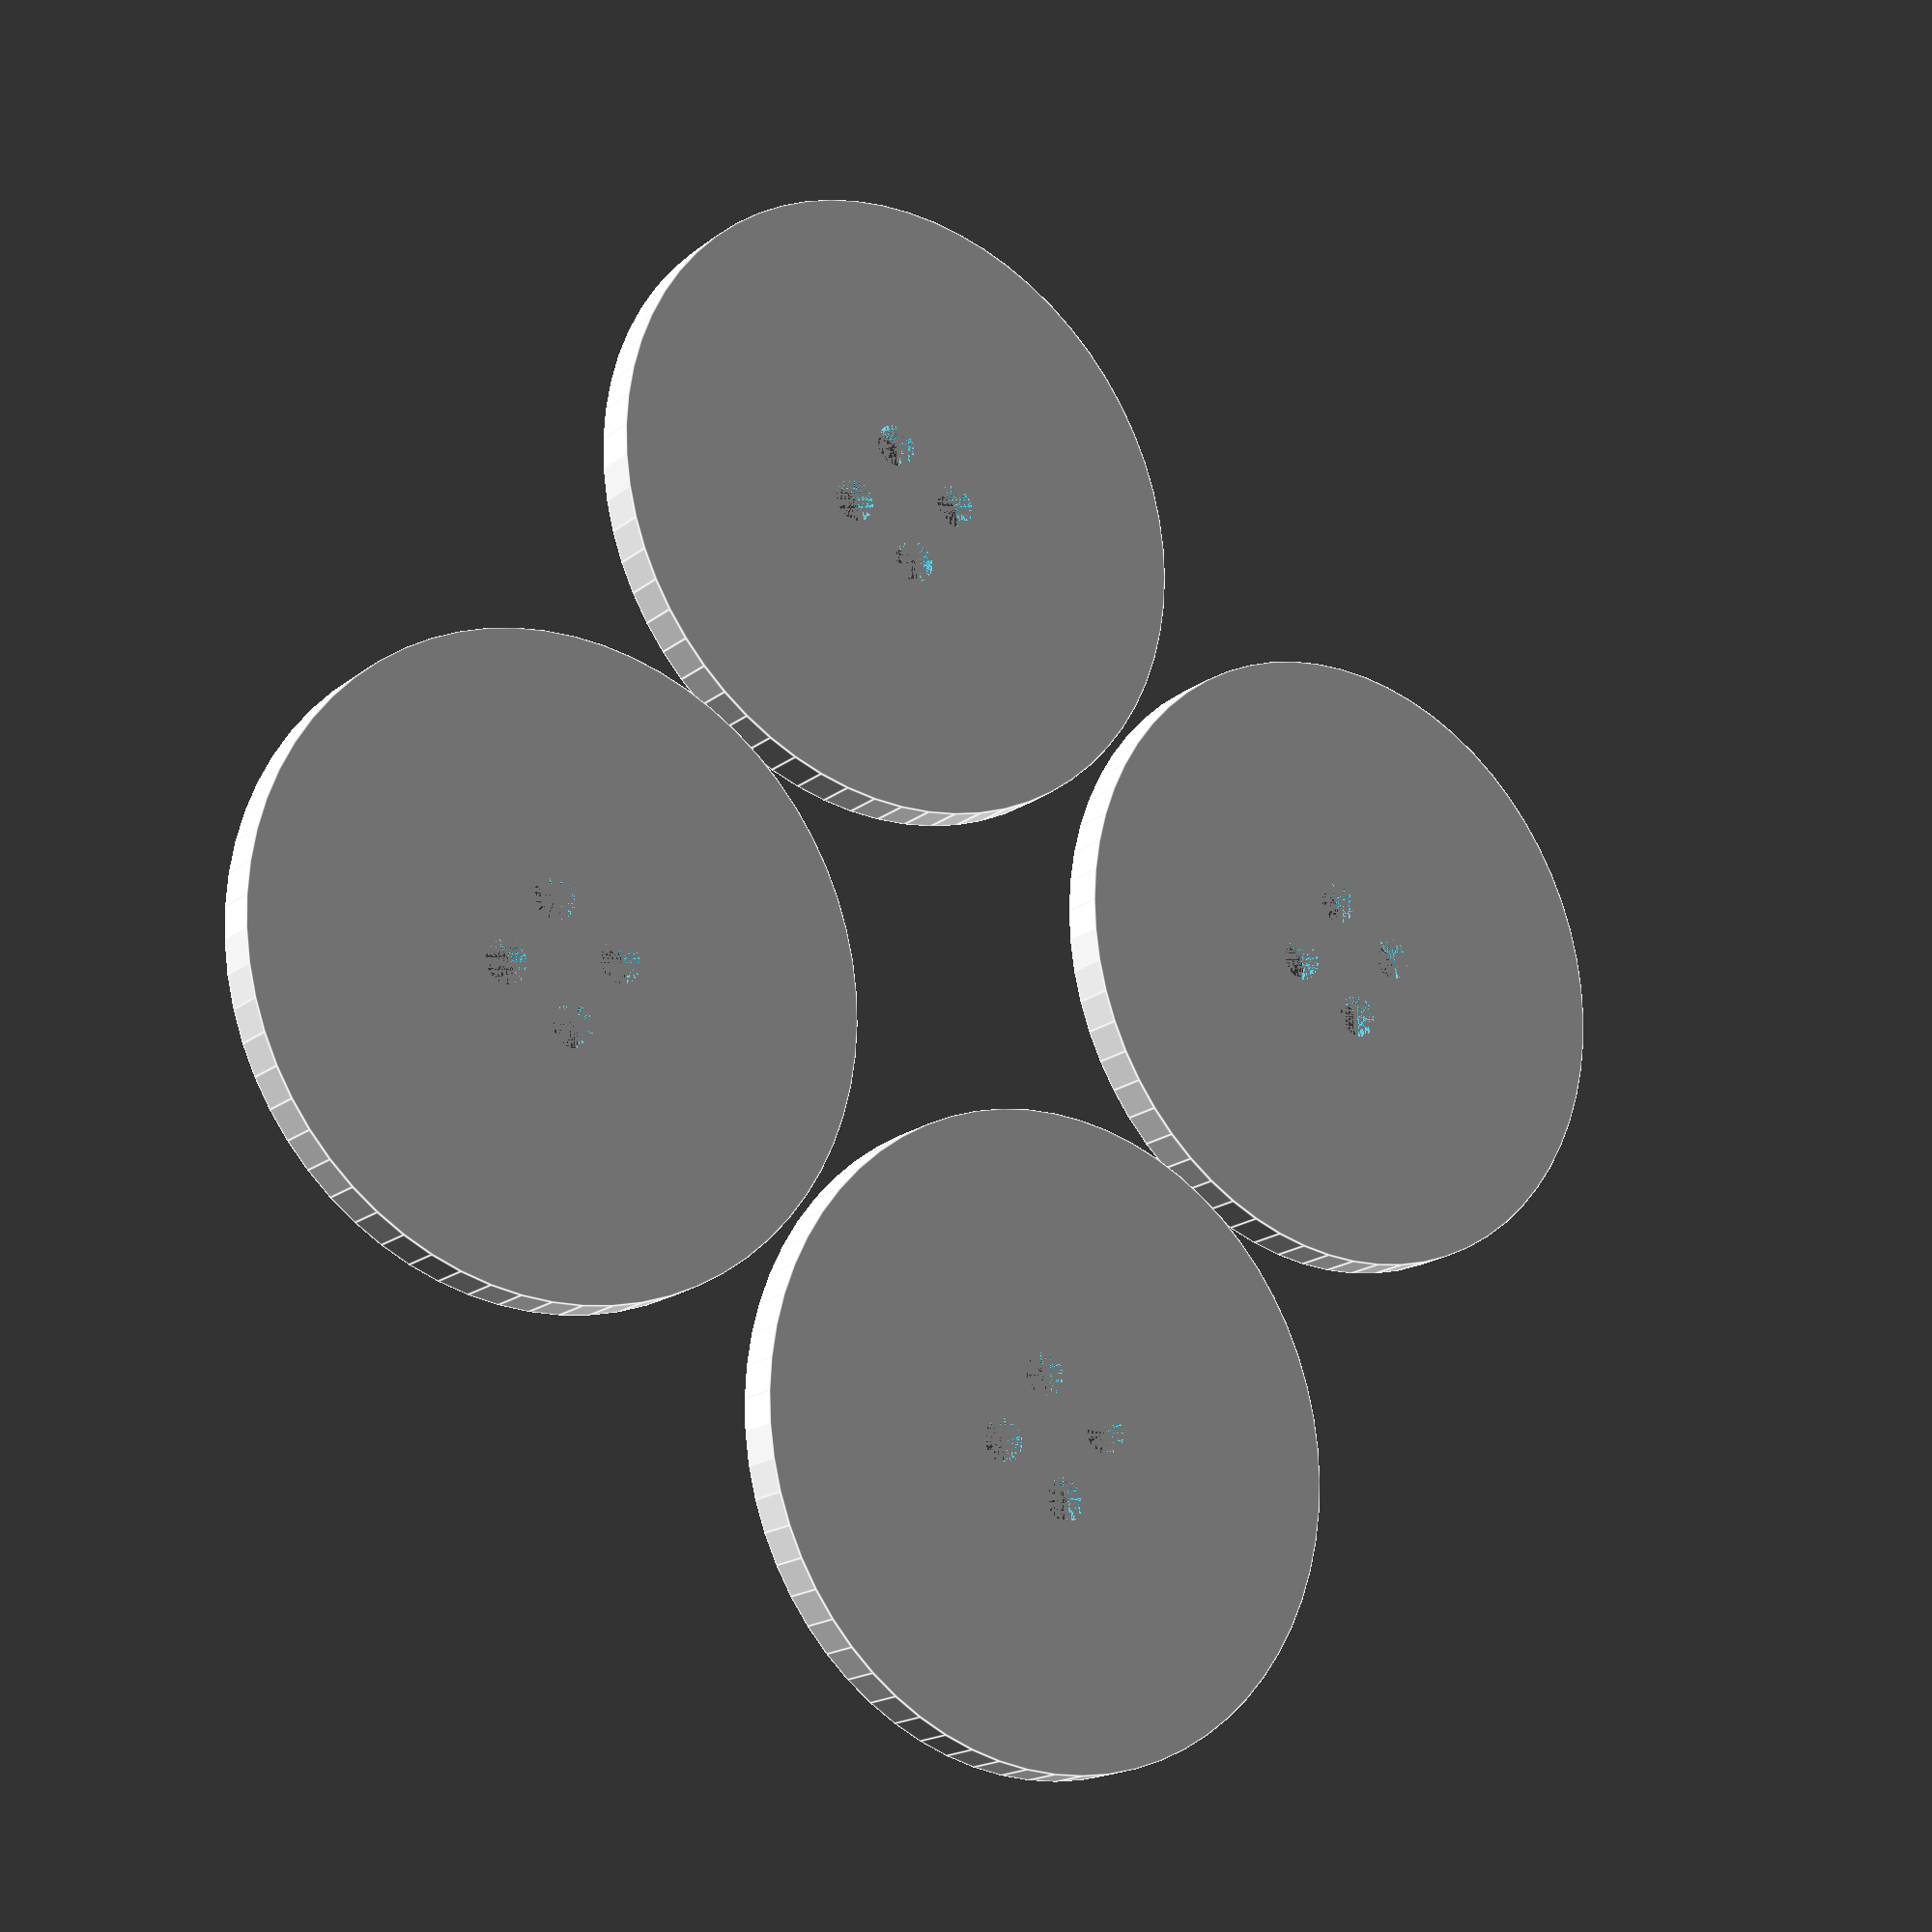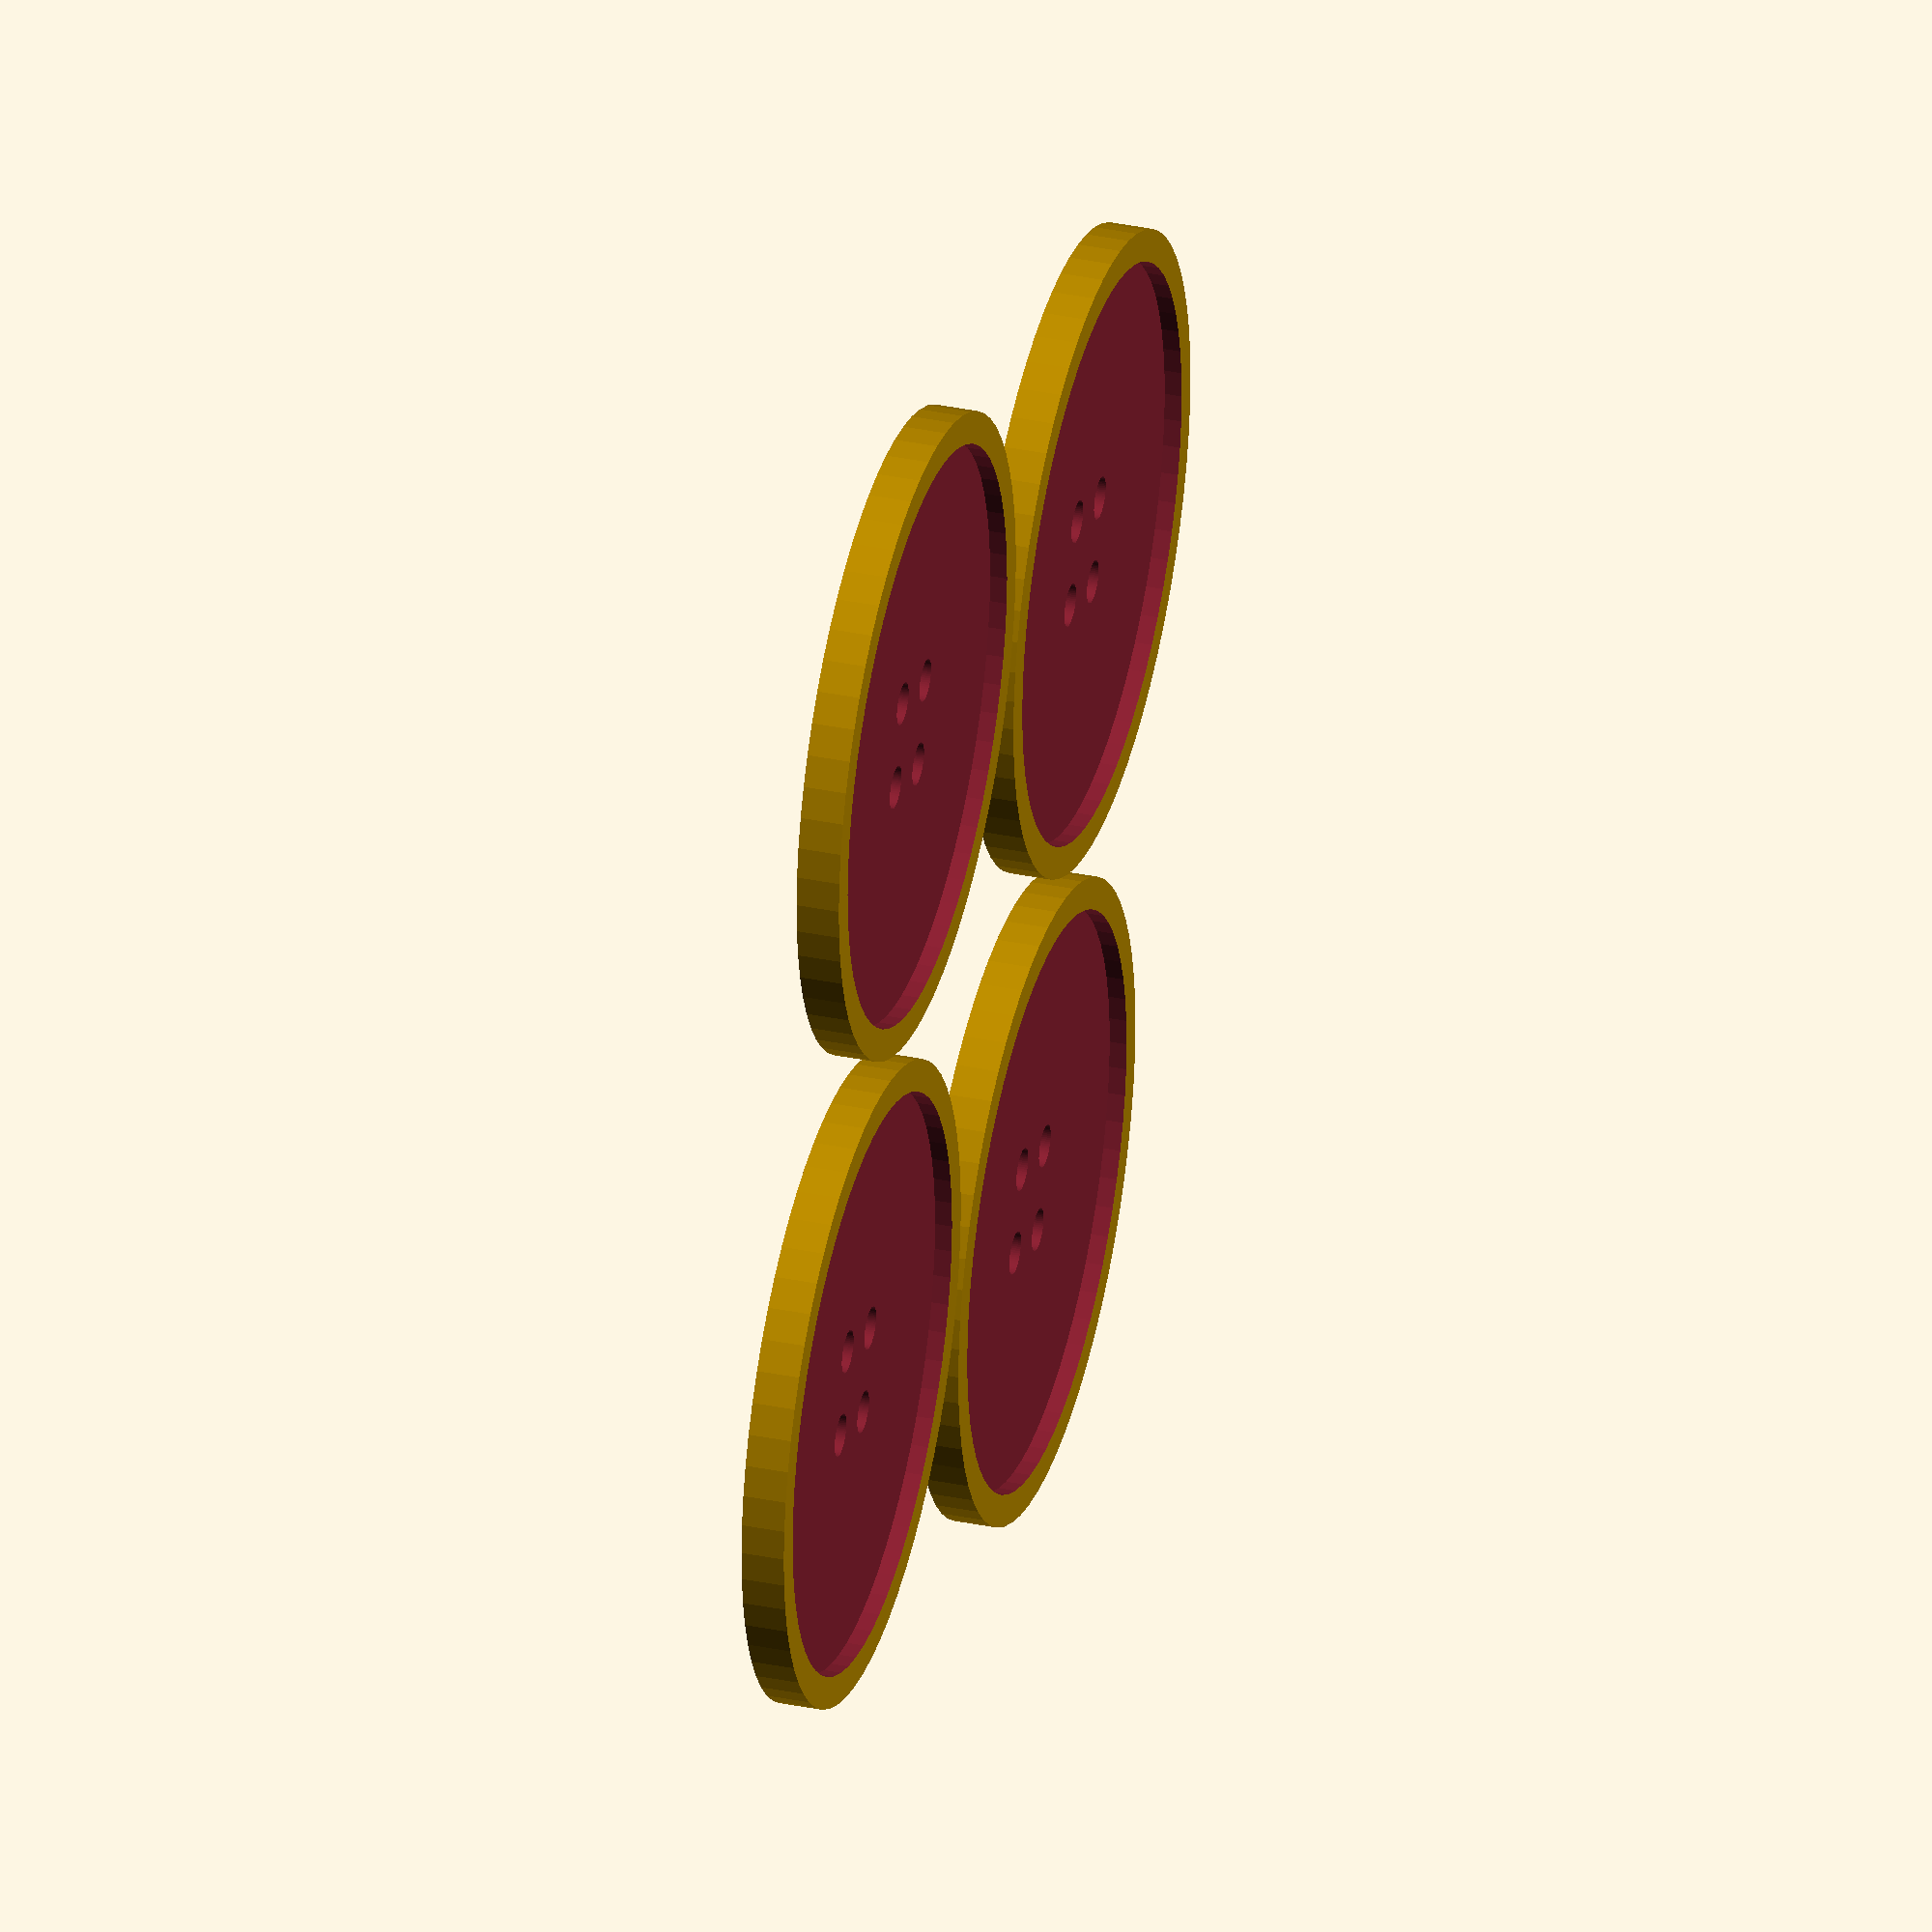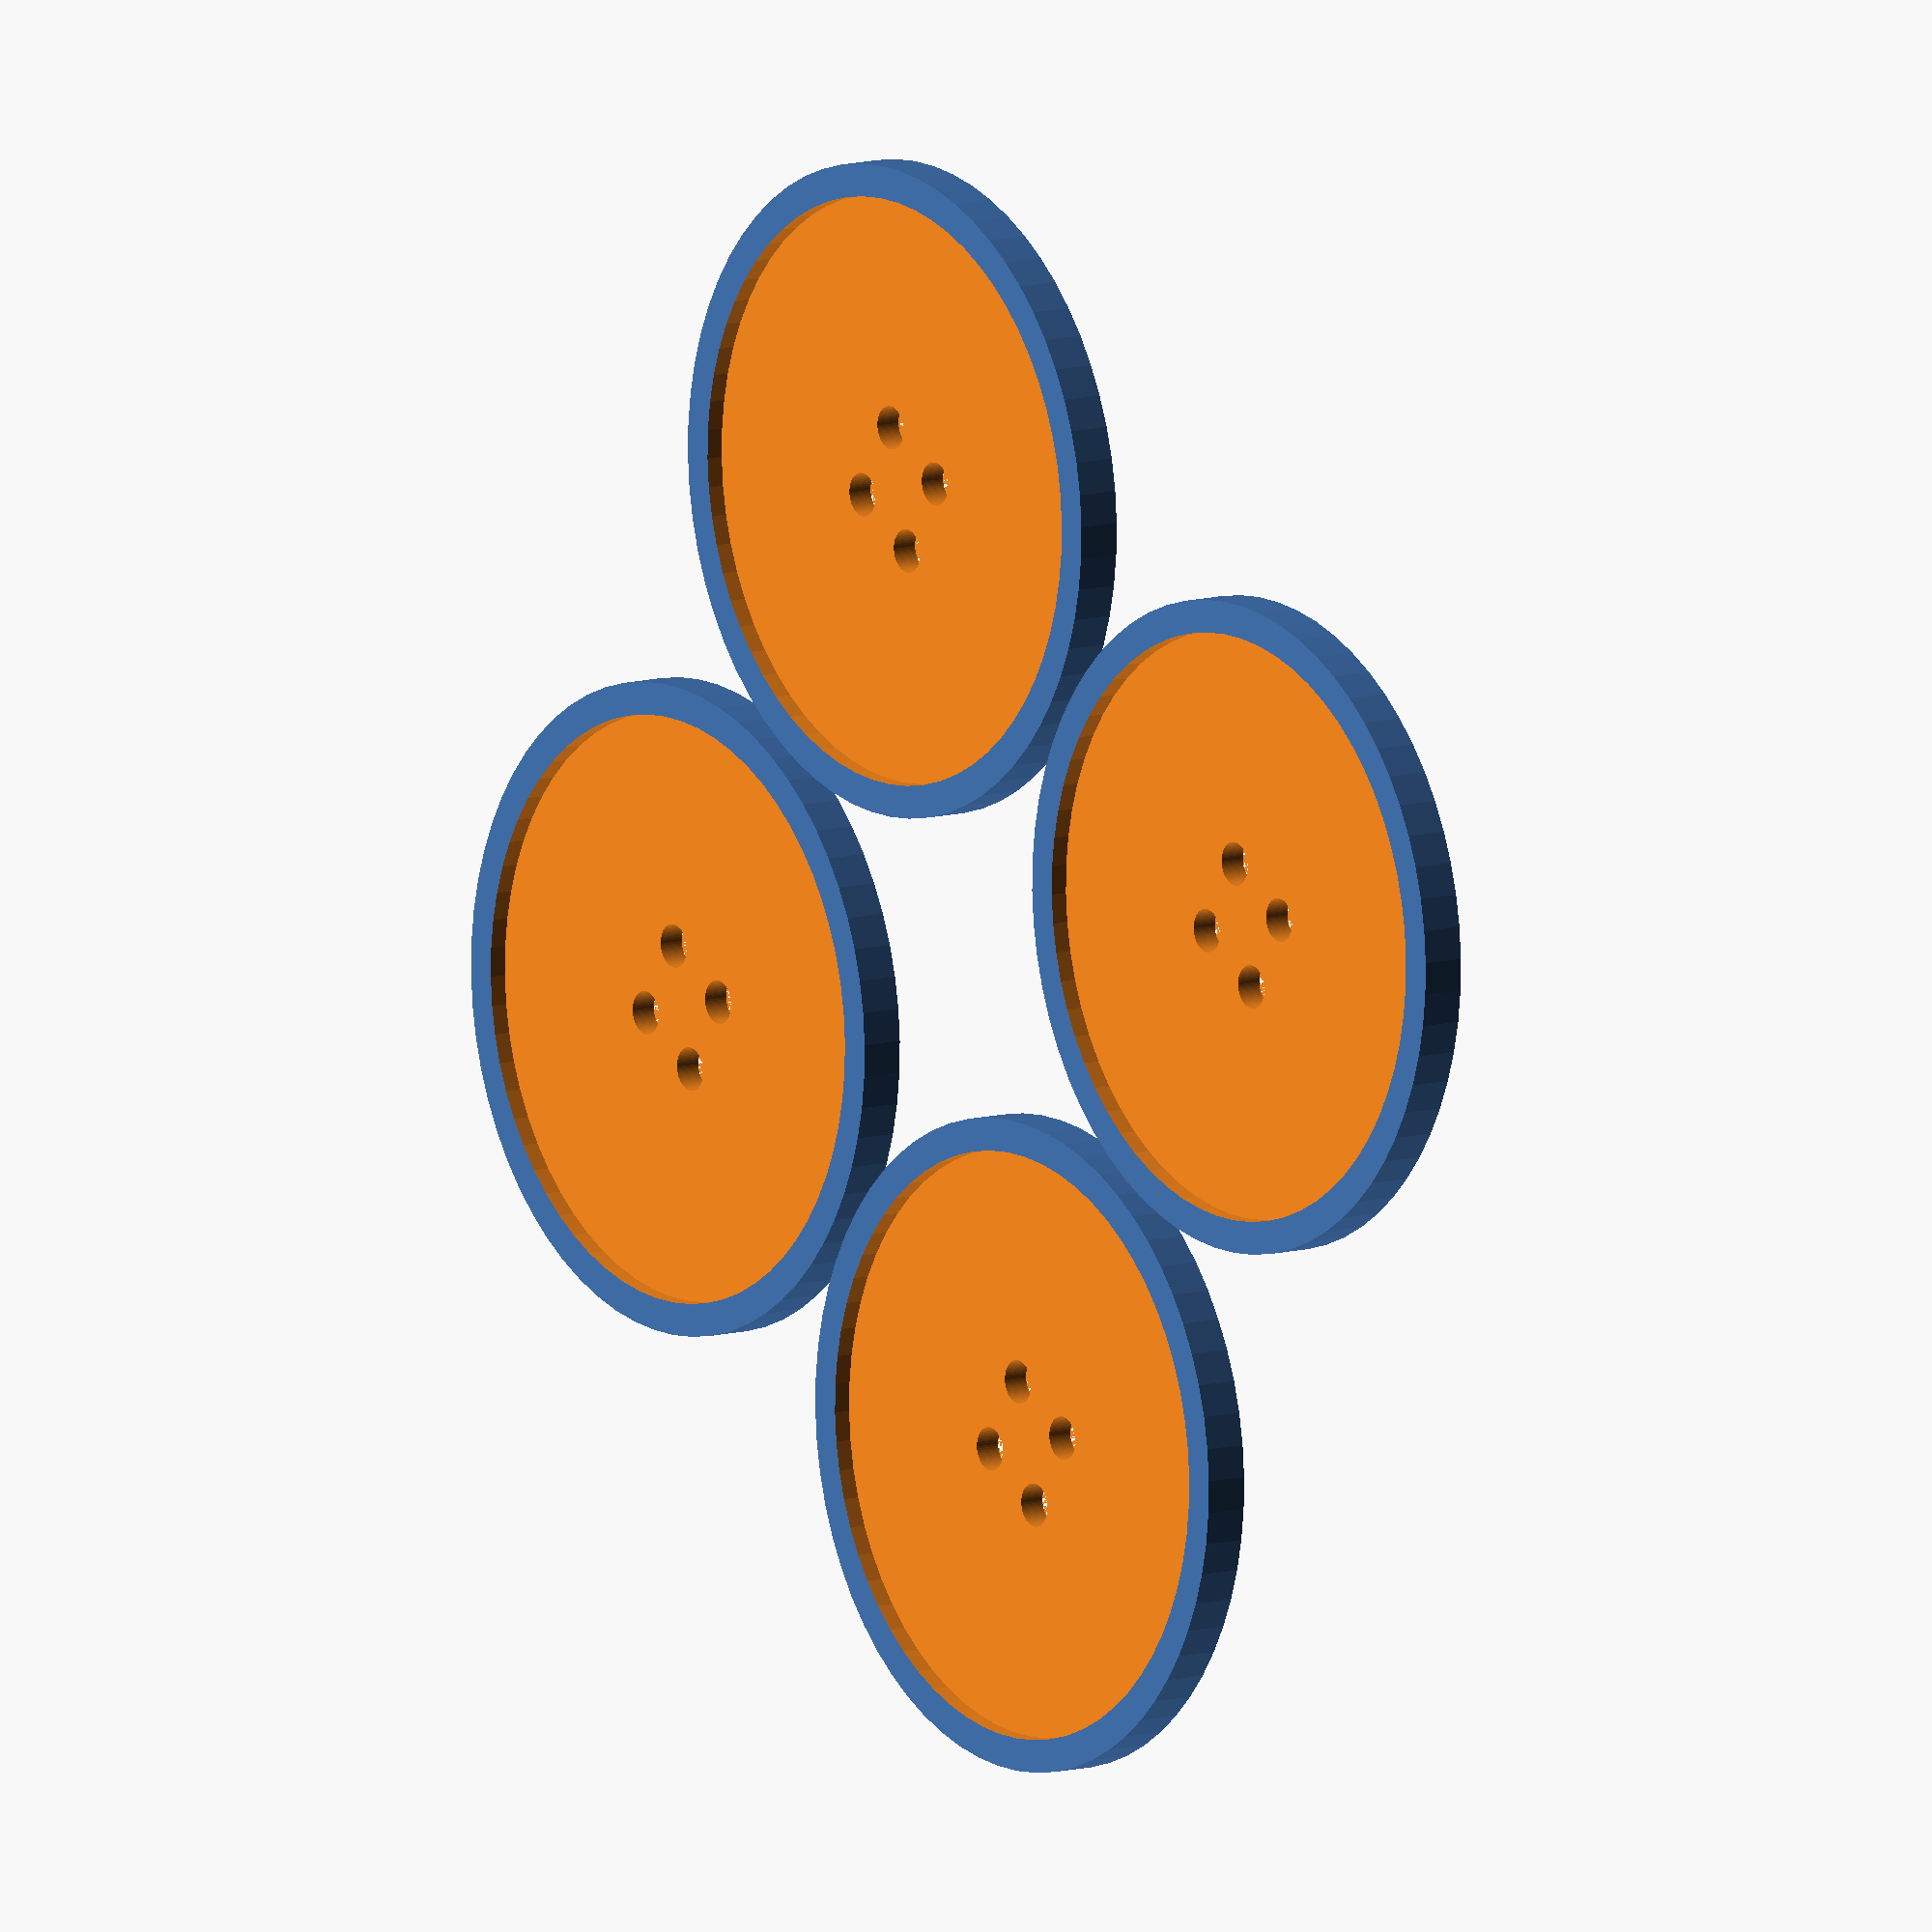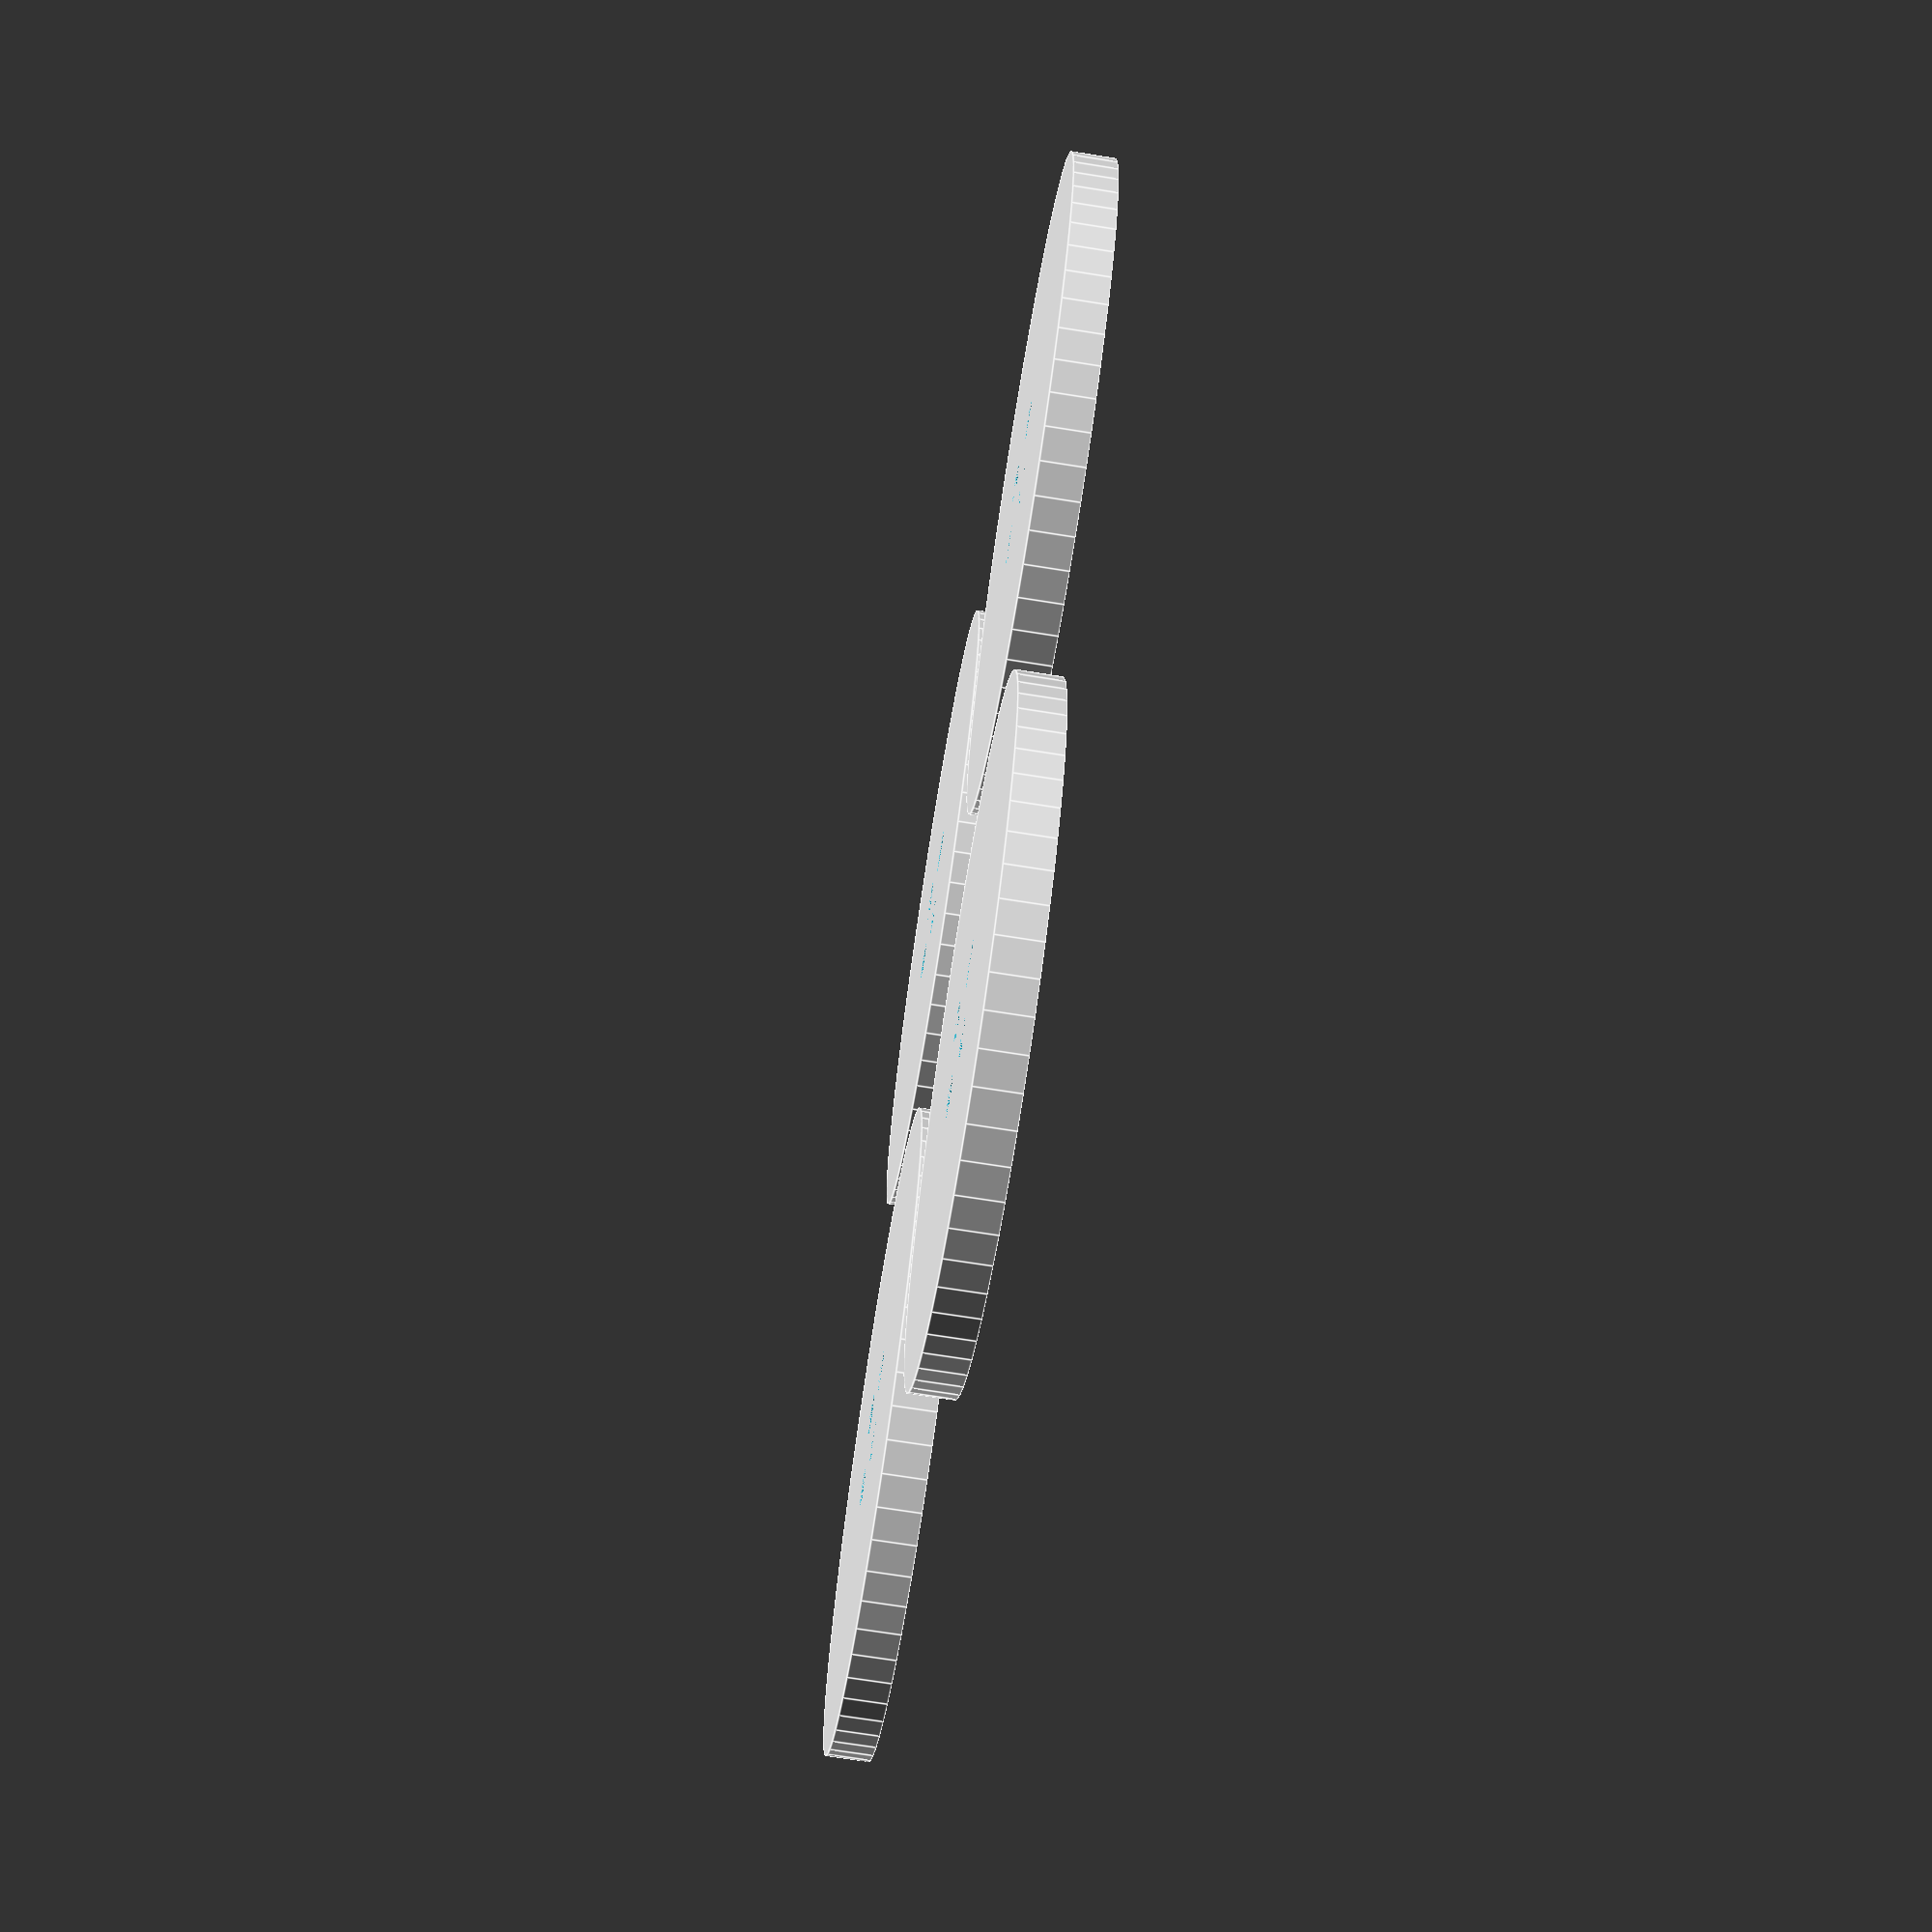
<openscad>
$fn = 64*1;

diameter = 30; //[5:50]
height = 2; //[1:25]
number_of_holes = 4; //[1:5]
hole_diameter = 2; //[1:10]
hole_offset = 2; //[0:10]
lip_ratio = 60; //[0:100]
edge_ratio = 90; //[0:100]
number_of_buttons = 4; //[1,2,3,4,6,8,9]
multi_button_spacing = 1; //[2:20]

main();

module main(){
    if (number_of_buttons == 2) {
        oneButton();
        translate(v=[diameter + multi_button_spacing,0,0]) {
            oneButton();
        }
    } else if (number_of_buttons == 3) {
        for (x = [0:2]) {
            translate(v=[(diameter + multi_button_spacing) * x,0,0]) {
                oneButton();
            }
        }
    } else if (number_of_buttons == 4) {
        for (x = [0:1]) {
            for (y = [0:1]) {
                translate(v=[(diameter + multi_button_spacing) * x,(diameter + multi_button_spacing) * y,0]) {
                    oneButton();
                }
            }
        }
    } else if (number_of_buttons == 6) {
        for (x = [0:2]) {
            for (y = [0:1]) {
                translate(v=[(diameter + multi_button_spacing) * x,(diameter + multi_button_spacing) * y,0]) {
                    oneButton();
                }
            }
        }
    } else if (number_of_buttons == 8) {
        for (x = [0:1]) {
            for (y = [0:3]) {
                translate(v=[(diameter + multi_button_spacing) * x,(diameter + multi_button_spacing) * y,0]) {
                    oneButton();
                }
            }
        }
    } else if (number_of_buttons == 9) {
        for (x = [0:2]) {
            for (y = [0:2]) {
                translate(v=[(diameter + multi_button_spacing) * x,(diameter + multi_button_spacing) * y,0]) {
                    oneButton();
                }
            }
        }
    } else {
        oneButton();
    }
}

module oneButton() {
    difference(){
		cylinder(h = height, r = diameter/2); 
		if (number_of_holes == 1) {
			oneHole();
		} else if (number_of_holes == 2) {
			twoHoles();
		} else if (number_of_holes == 3) {
			threeHoles();
		} else if (number_of_holes == 4){
			fourHoles();
		} else {
			fiveHoles();
		}
		translate(v=[0,0,height*lip_ratio*.01])
		cylinder(h = 25, r = diameter/2*edge_ratio*.01);
	}
}

module oneHole() {
	cylinder(h=25, r = hole_diameter/2);
}

module twoHoles() {
	translate(v=[hole_offset, 0, 0])
	cylinder(h = 25, r = hole_diameter/2);
	translate(v=[-hole_offset, 0, 0])
	cylinder(h = 25, r = hole_diameter/2);	
}

module threeHoles() {
	translate(v=[0, hole_offset, 0])
	cylinder(h = 25, r = hole_diameter/2);
	translate(v=[.87*hole_offset, -.5*hole_offset, 0])
	cylinder(h = 25, r = hole_diameter/2);
	translate(v=[-.87*hole_offset, -.5*hole_offset, 0])
	cylinder(h = 25, r = hole_diameter/2);	
}

module fourHoles() {
	translate(v=[hole_offset, hole_offset, 0])
	cylinder(h = 25, r = hole_diameter/2);
	translate(v=[-hole_offset, hole_offset, 0])
	cylinder(h = 25, r = hole_diameter/2);	
	translate(v=[hole_offset, -hole_offset, 0])
	cylinder(h = 25, r = hole_diameter/2);
	translate(v=[-hole_offset,-hole_offset,0])
	cylinder(h = 25, r = hole_diameter/2);
}

module fiveHoles() {
	translate(v=[0, hole_offset, 0])
	cylinder(h = 25, r = hole_diameter/2);
	translate(v=[hole_offset*.95, hole_offset*.31, 0])
	cylinder(h = 25, r = hole_diameter/2);	
	translate(v=[hole_offset*.59, -hole_offset*.81, 0])
	cylinder(h = 25, r = hole_diameter/2);
	translate(v=[-hole_offset*.59,-hole_offset*.81,0])
	cylinder(h = 25, r = hole_diameter/2);
	translate(v=[-hole_offset*.95,hole_offset*.31,0])
	cylinder(h = 25, r = hole_diameter/2);
}

</openscad>
<views>
elev=198.3 azim=235.8 roll=34.5 proj=p view=edges
elev=325.8 azim=197.5 roll=285.6 proj=o view=wireframe
elev=350.2 azim=122.2 roll=53.3 proj=o view=wireframe
elev=70.7 azim=57.1 roll=261.0 proj=p view=edges
</views>
